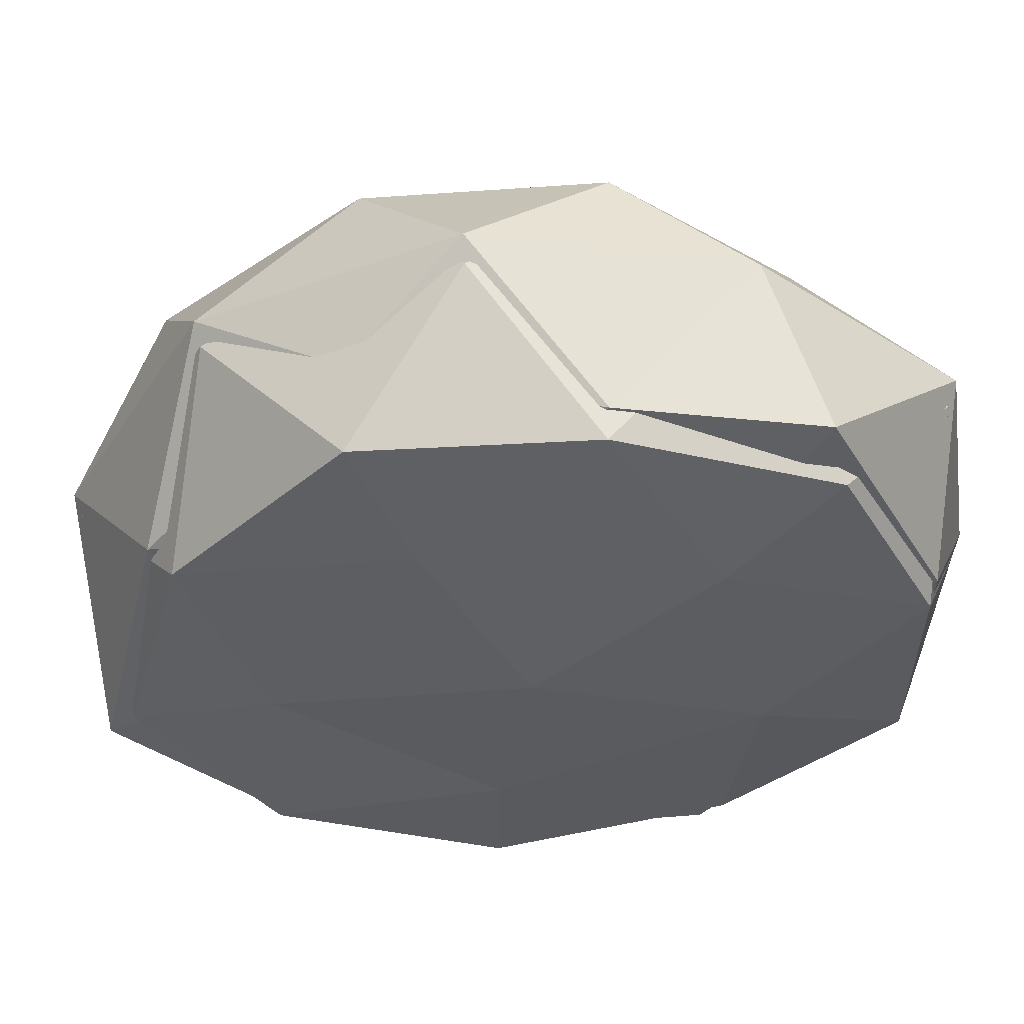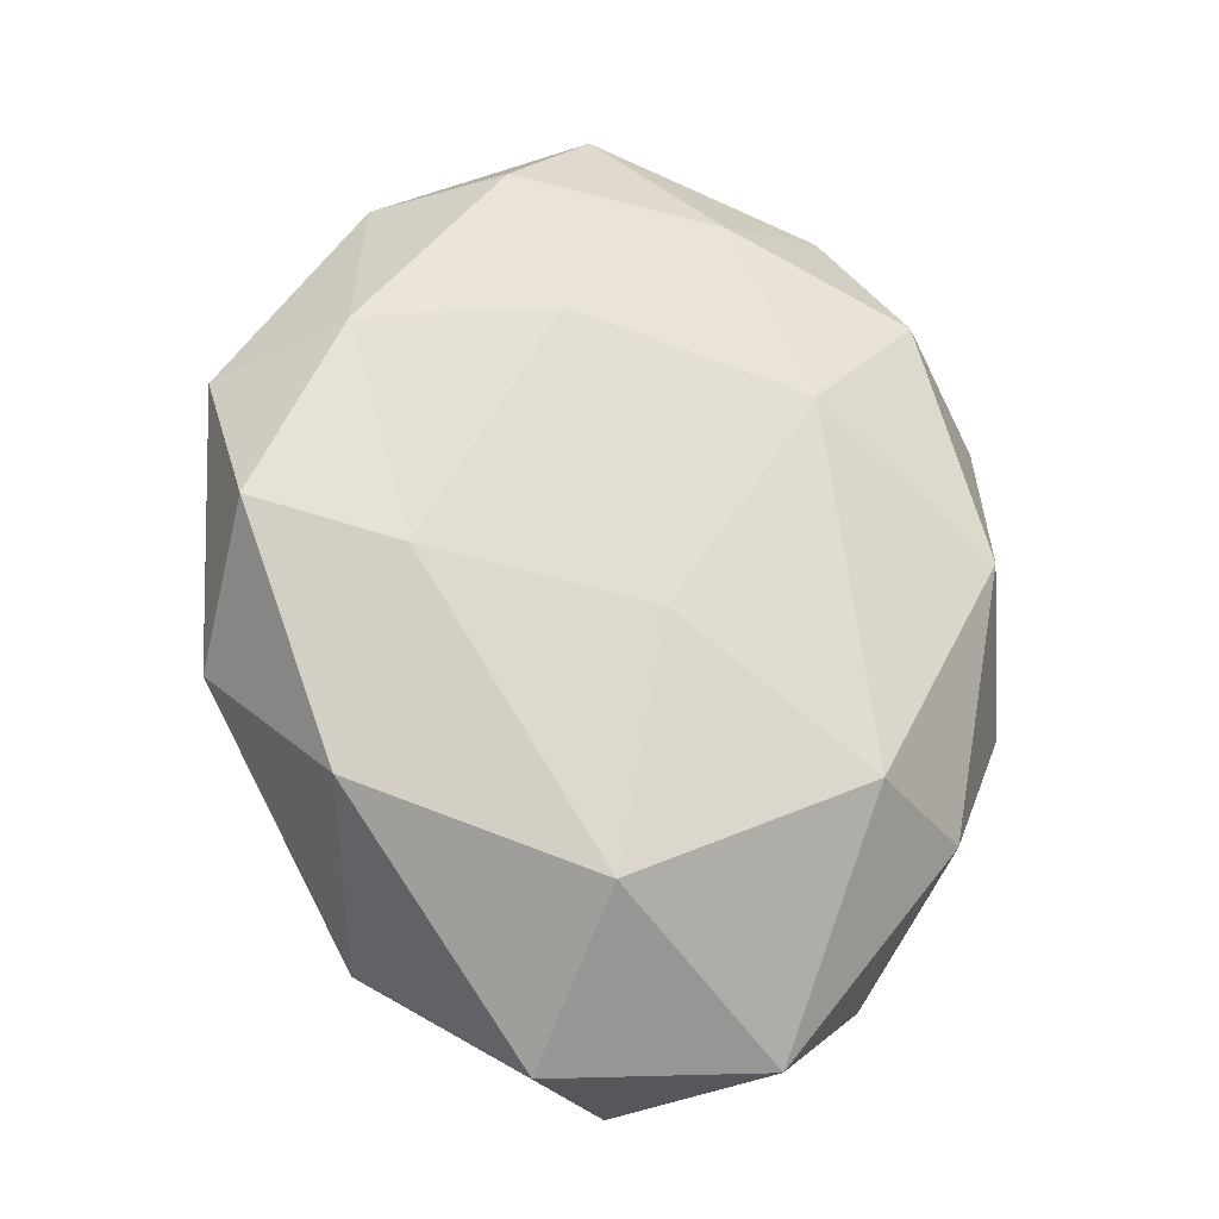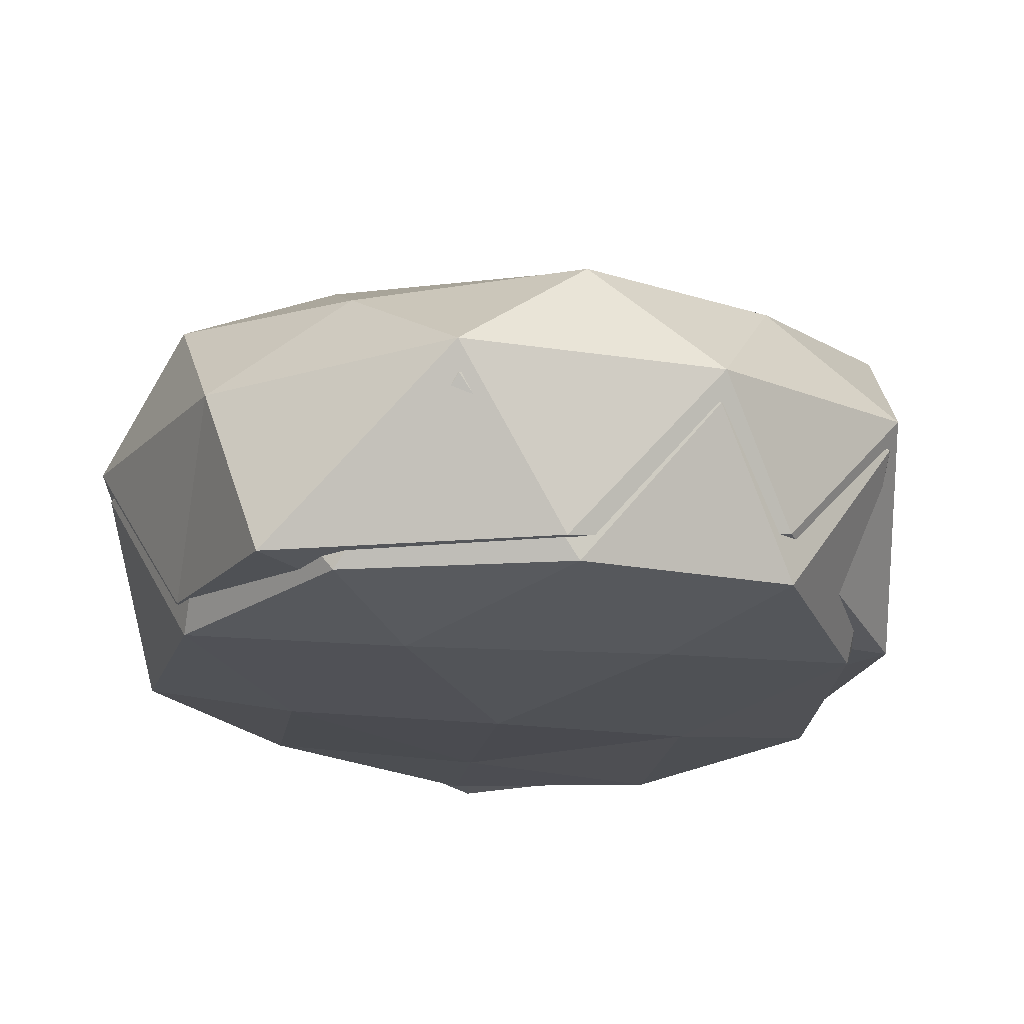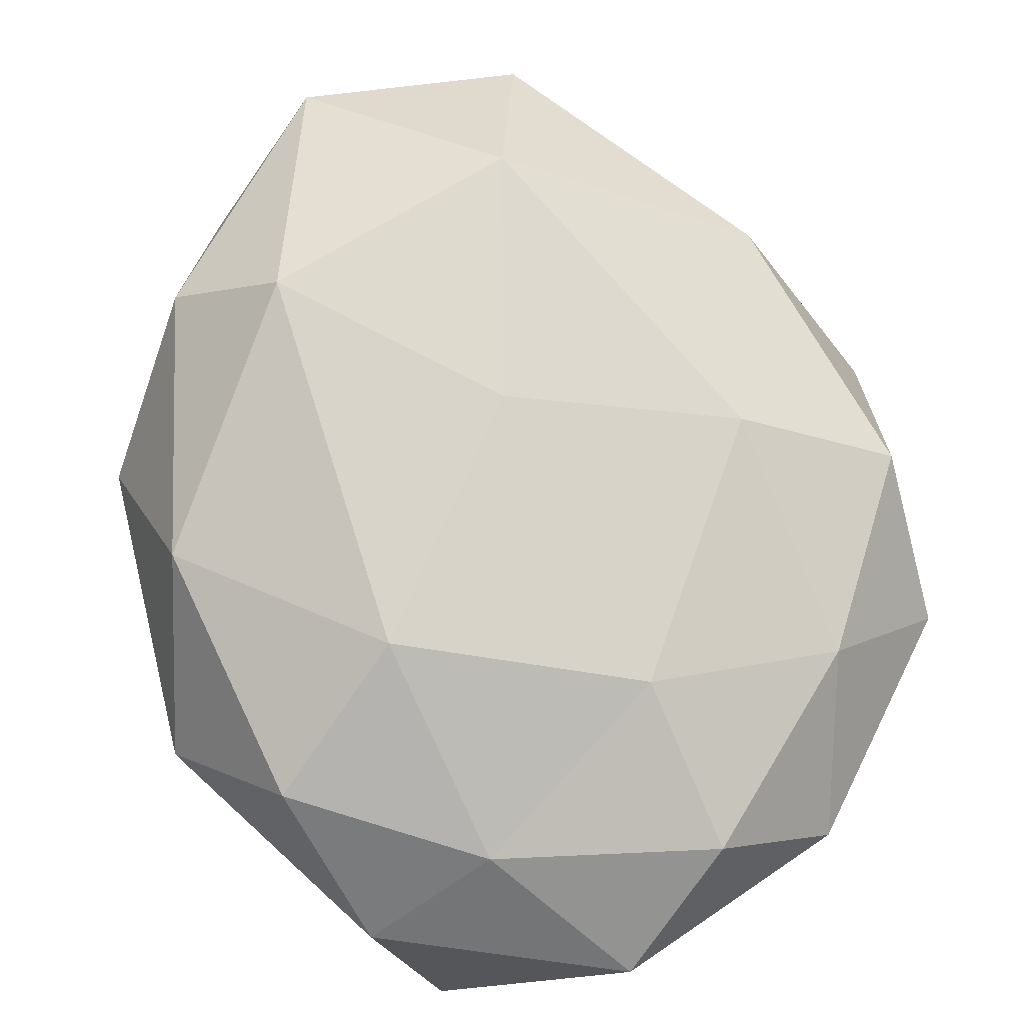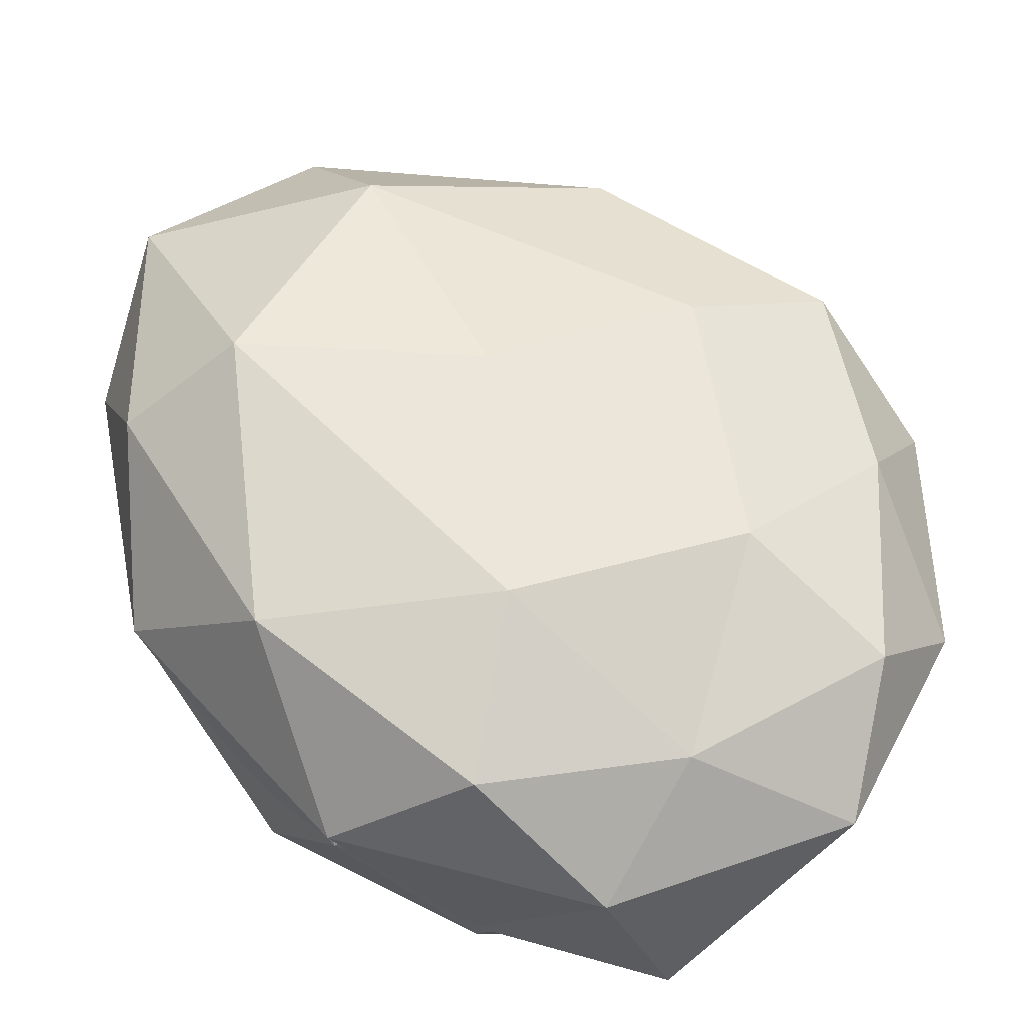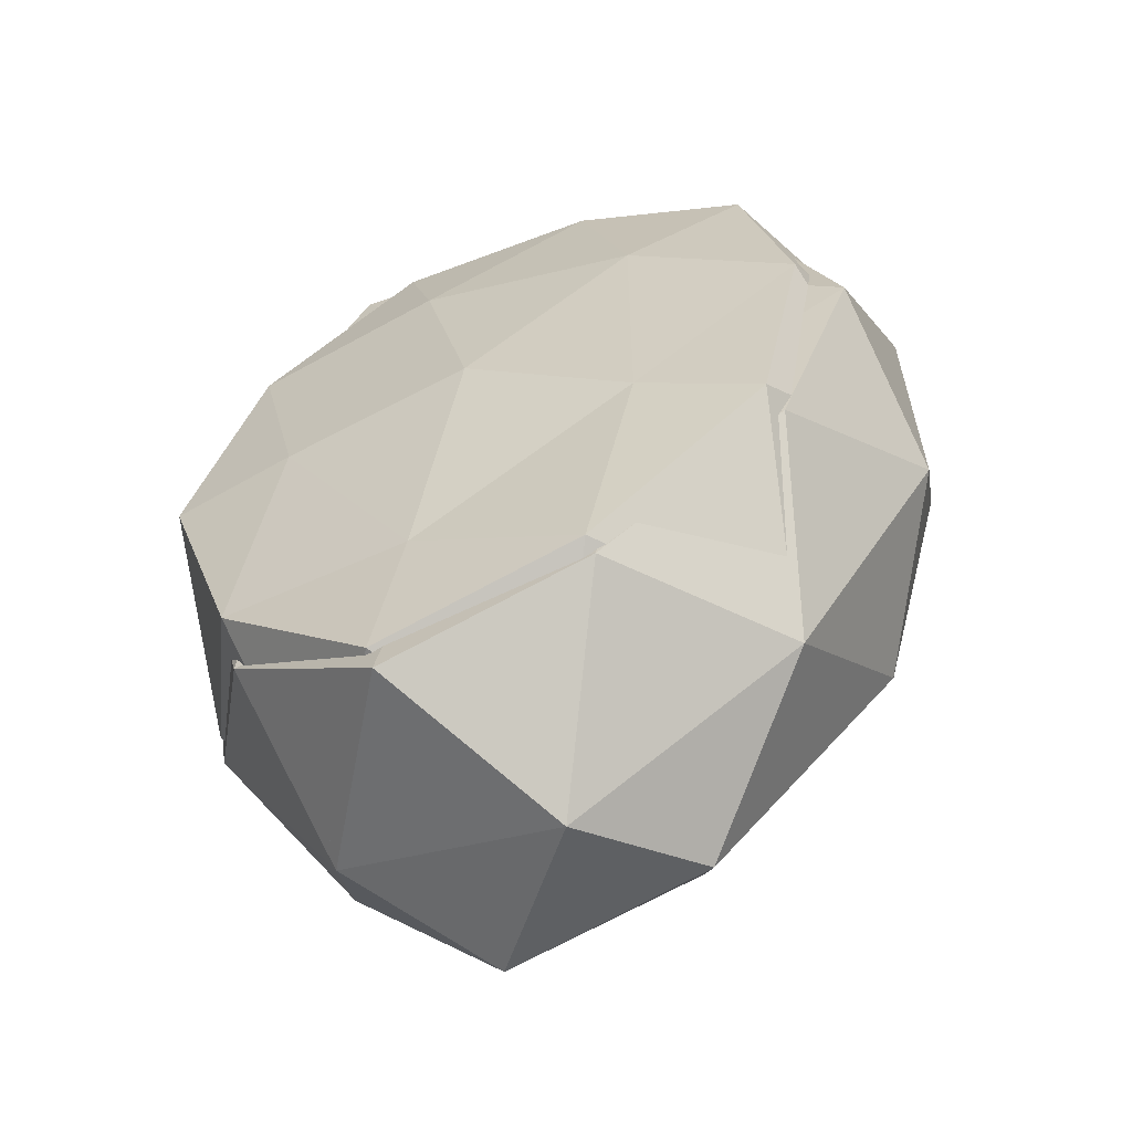
<metadata>
{"format":"obj","ext":"obj","renderer":"f3d","projection":"perspective","resolution":1024,"background":"white","views":[{"elev":-38.3,"azim":-58.8,"up":"+Y"},{"elev":-11.0,"azim":166.0,"up":"+Z"},{"elev":-21.4,"azim":7.0,"up":"+Y"},{"elev":67.2,"azim":-12.1,"up":"+Y"},{"elev":50.4,"azim":-40.6,"up":"+Y"},{"elev":-61.3,"azim":23.2,"up":"+Z"}]}
</metadata>
<code>
o Stone_Variant_1_Snow.001_Icosphere.012
v -0 0 -0
v 0.1465 0.02031 0.127
v -0.04604 0.0137 0.1887
v -0.1721 0.02103 0.00736
v -0.05015 0.02449 -0.2023
v 0.1458 0.01852 -0.1075
v 0.06182 0.1361 0.1833
v -0.1308 0.147 0.1196
v -0.1369 0.1776 -0.1285
v 0.05228 0.157 -0.2305
v 0.1839 0.1604 0.01875
v 0.004756 0.2058 -0.03093
v -0.02676 0.002221 0.1177
v 0.08712 0.006227 0.0798
v 0.05822 0.01534 0.1824
v 0.1701 0.01918 0.01538
v 0.08491 0.01064 -0.06945
v -0.1026 0.009898 0.000786
v -0.1286 0.01249 0.1151
v -0.03154 0.01754 -0.1296
v -0.1336 0.02671 -0.1157
v 0.05648 0.01792 -0.1877
v 0.1933 0.09971 0.08322
v 0.1923 0.1032 -0.053
v 0.01169 0.08772 0.2201
v 0.1194 0.08768 0.1757
v -0.1792 0.09595 0.07313
v -0.1039 0.08652 0.1783
v -0.1101 0.1119 -0.1994
v -0.1829 0.1104 -0.07026
v 0.1227 0.1002 -0.1847
v 0.008307 0.1014 -0.2443
v 0.136 0.1479 0.1051
v -0.0436 0.1361 0.1658
v -0.1597 0.1741 0.002465
v -0.0546 0.1754 -0.2277
v 0.1431 0.1762 -0.1042
v 0.04335 0.1737 0.1095
v 0.1137 0.1864 -0.004588
v -0.07005 0.1888 0.07155
v -0.08765 0.2203 -0.104
v 0.02948 0.2164 -0.1496
v -0.000124 0.0144 0.000118
v 0.1467 0.04132 0.1345
v -0.07724 0.02003 0.1984
v -0.1764 0.06761 0.007657
v -0.04591 0.02502 -0.2211
v 0.1492 0.03274 -0.11
v 0.0632 0.1492 0.1879
v -0.1341 0.1599 0.1226
v -0.1403 0.1902 -0.1315
v 0.05343 0.1698 -0.236
v 0.1883 0.1732 0.01932
v 0.004747 0.2181 -0.03156
v -0.02754 0.0166 0.1207
v 0.08911 0.02057 0.08186
v 0.0536 0.02468 0.1891
v 0.1894 0.03068 -0.00762
v 0.08685 0.02494 -0.07102
v -0.1052 0.0242 0.000923
v -0.1318 0.02677 0.118
v -0.03243 0.03176 -0.1326
v -0.1351 0.04664 -0.1312
v 0.05798 0.02554 -0.1926
v 0.1979 0.1131 0.08536
v 0.1968 0.1166 -0.05417
v 0.01185 0.1012 0.2256
v 0.1222 0.1012 0.18
v -0.1837 0.1094 0.07503
v -0.1066 0.1 0.1827
v -0.1129 0.1251 -0.2042
v -0.1875 0.1237 -0.07185
v 0.1243 0.1053 -0.1891
v 0.006852 0.1127 -0.2536
v 0.1392 0.1608 0.1078
v -0.04478 0.1491 0.1699
v -0.1637 0.1868 0.002642
v -0.05605 0.188 -0.2331
v 0.1464 0.1888 -0.1066
v 0.04428 0.1863 0.1123
v 0.1164 0.1989 -0.004582
v -0.07188 0.2012 0.0734
v -0.08991 0.2325 -0.1064
v 0.03008 0.2286 -0.1531
f 1 14 13
f 2 14 16
f 1 13 18
f 1 18 20
f 1 20 17
f 2 16 23
f 3 15 25
f 4 19 27
f 5 21 29
f 6 22 31
f 2 23 26
f 3 25 28
f 4 27 30
f 5 29 32
f 6 31 24
f 7 33 38
f 8 34 40
f 9 35 41
f 10 36 42
f 11 37 39
f 39 42 12
f 39 37 42
f 37 10 42
f 42 41 12
f 42 36 41
f 36 9 41
f 41 40 12
f 41 35 40
f 35 8 40
f 40 38 12
f 40 34 38
f 34 7 38
f 38 39 12
f 38 33 39
f 33 11 39
f 24 37 11
f 24 31 37
f 31 10 37
f 32 36 10
f 32 29 36
f 29 9 36
f 30 35 9
f 30 27 35
f 27 8 35
f 28 34 8
f 28 25 34
f 25 7 34
f 26 33 7
f 26 23 33
f 23 11 33
f 31 32 10
f 31 22 32
f 22 5 32
f 29 30 9
f 29 21 30
f 21 4 30
f 27 28 8
f 27 19 28
f 19 3 28
f 25 26 7
f 25 15 26
f 15 2 26
f 23 24 11
f 23 16 24
f 16 6 24
f 17 22 6
f 17 20 22
f 20 5 22
f 20 21 5
f 20 18 21
f 18 4 21
f 18 19 4
f 18 13 19
f 13 3 19
f 16 17 6
f 16 14 17
f 14 1 17
f 13 15 3
f 13 14 15
f 14 2 15
f 43 56 55
f 44 56 58
f 43 55 60
f 43 60 62
f 43 62 59
f 44 58 65
f 45 57 67
f 46 61 69
f 47 63 71
f 48 64 73
f 44 65 68
f 45 67 70
f 46 69 72
f 47 71 74
f 48 73 66
f 49 75 80
f 50 76 82
f 51 77 83
f 52 78 84
f 53 79 81
f 81 84 54
f 81 79 84
f 79 52 84
f 84 83 54
f 84 78 83
f 78 51 83
f 83 82 54
f 83 77 82
f 77 50 82
f 82 80 54
f 82 76 80
f 76 49 80
f 80 81 54
f 80 75 81
f 75 53 81
f 66 79 53
f 66 73 79
f 73 52 79
f 74 78 52
f 74 71 78
f 71 51 78
f 72 77 51
f 72 69 77
f 69 50 77
f 70 76 50
f 70 67 76
f 67 49 76
f 68 75 49
f 68 65 75
f 65 53 75
f 73 74 52
f 73 64 74
f 64 47 74
f 71 72 51
f 71 63 72
f 63 46 72
f 69 70 50
f 69 61 70
f 61 45 70
f 67 68 49
f 67 57 68
f 57 44 68
f 65 66 53
f 65 58 66
f 58 48 66
f 59 64 48
f 59 62 64
f 62 47 64
f 62 63 47
f 62 60 63
f 60 46 63
f 60 61 46
f 60 55 61
f 55 45 61
f 58 59 48
f 58 56 59
f 56 43 59
f 55 57 45
f 55 56 57
f 56 44 57

</code>
